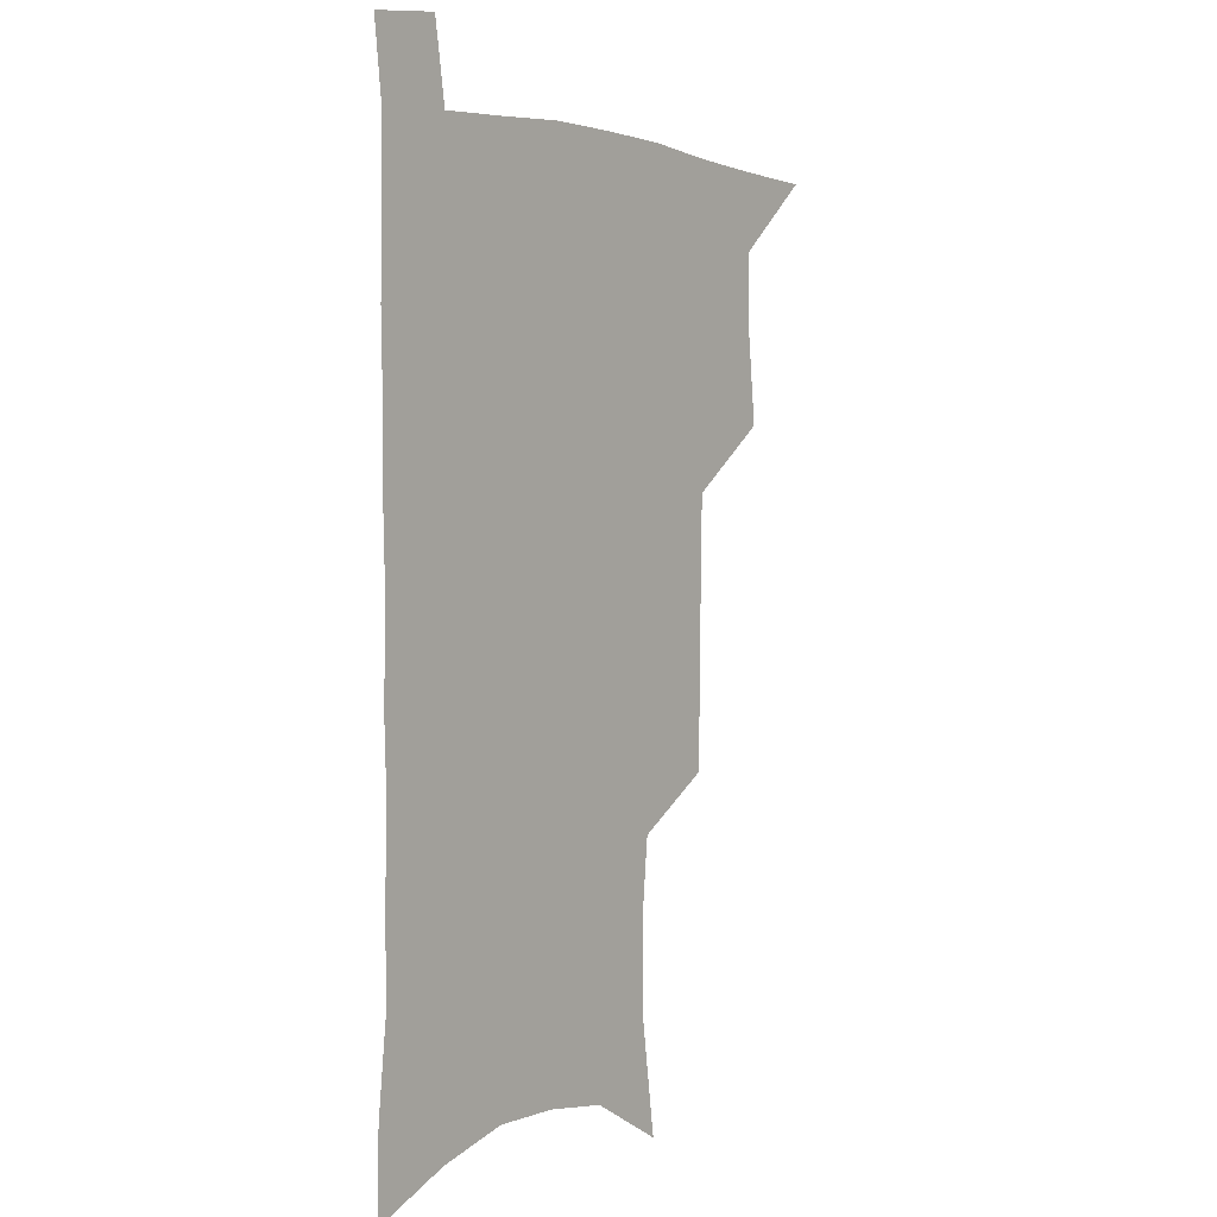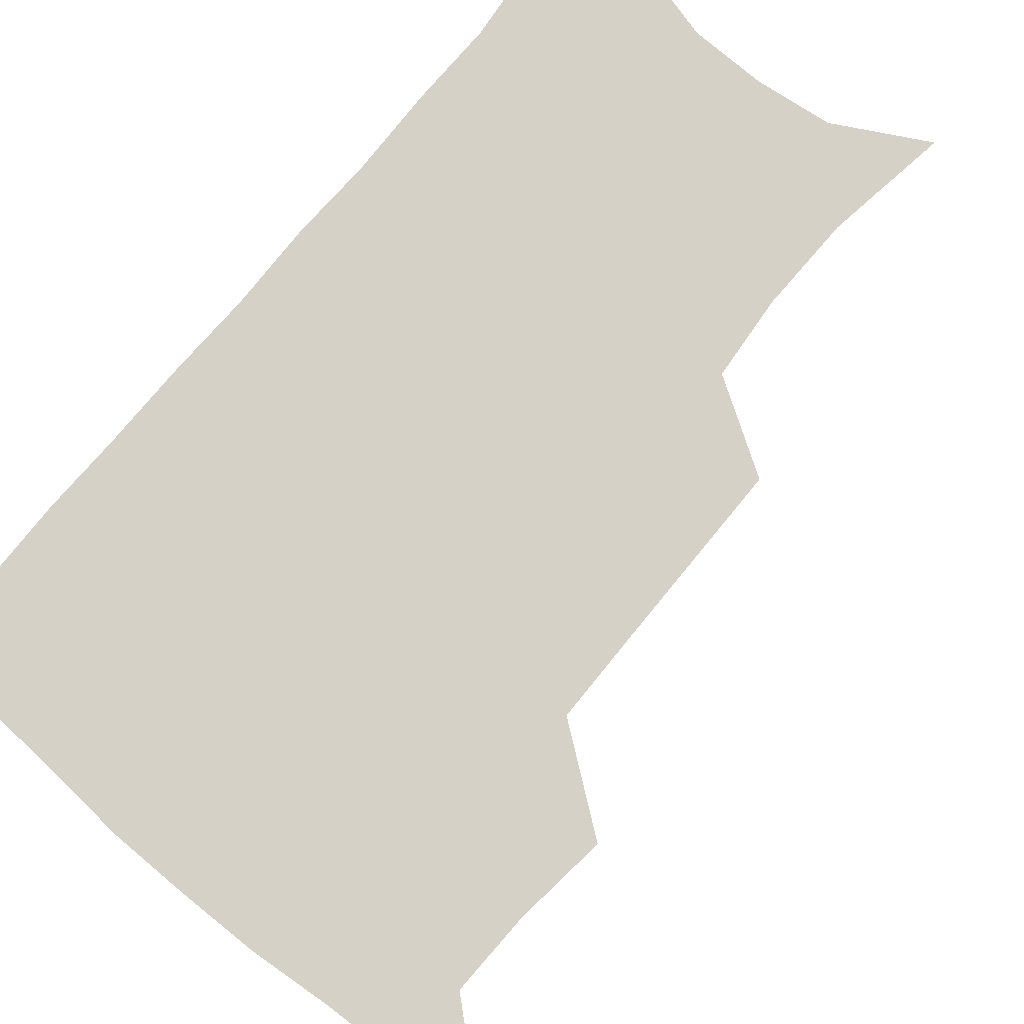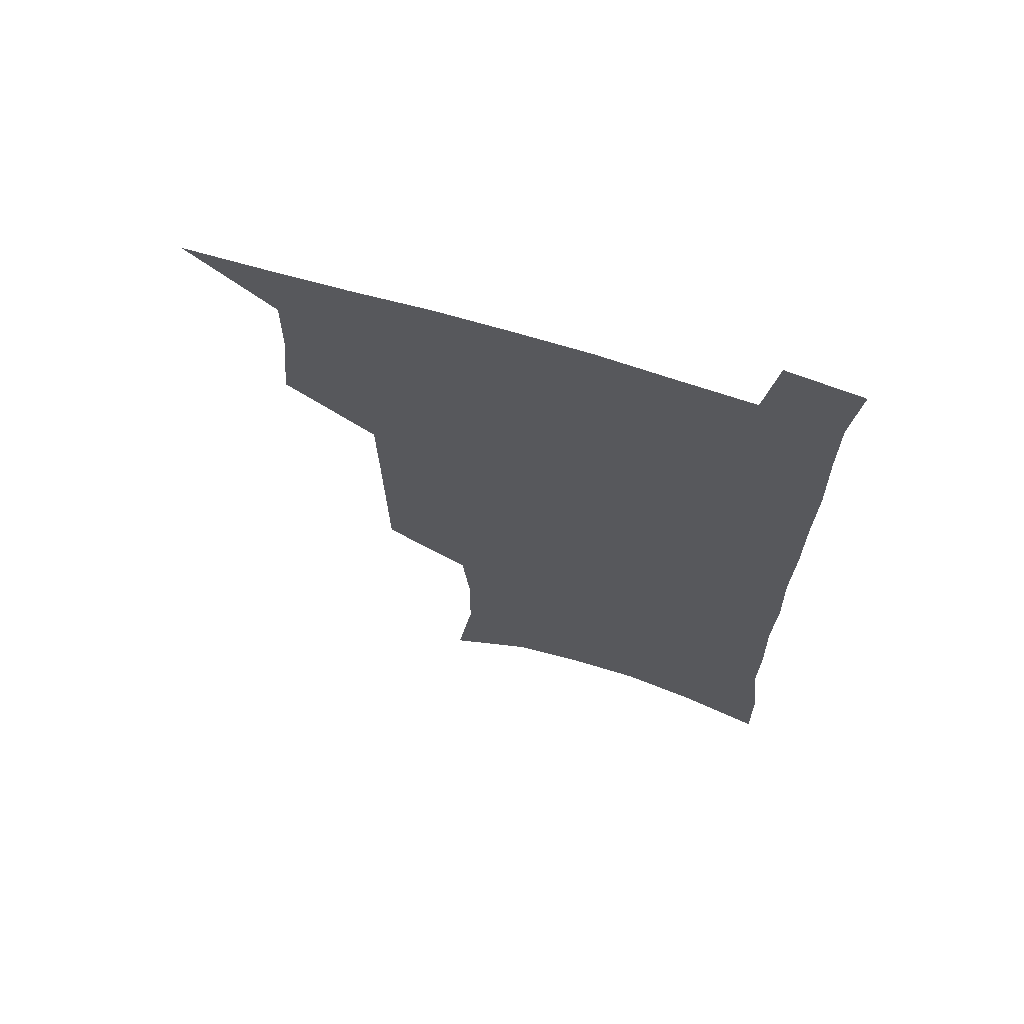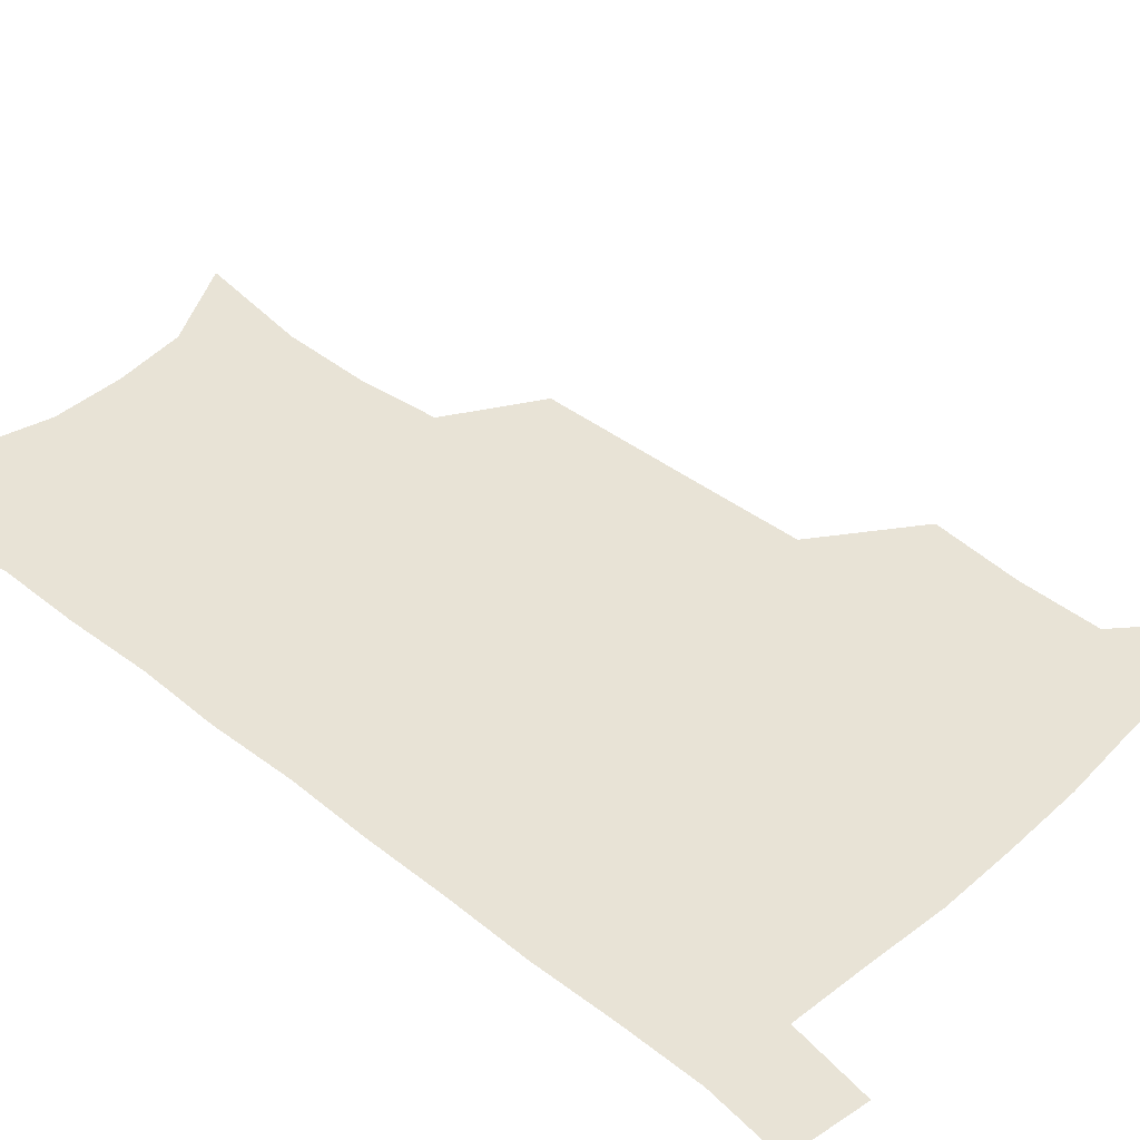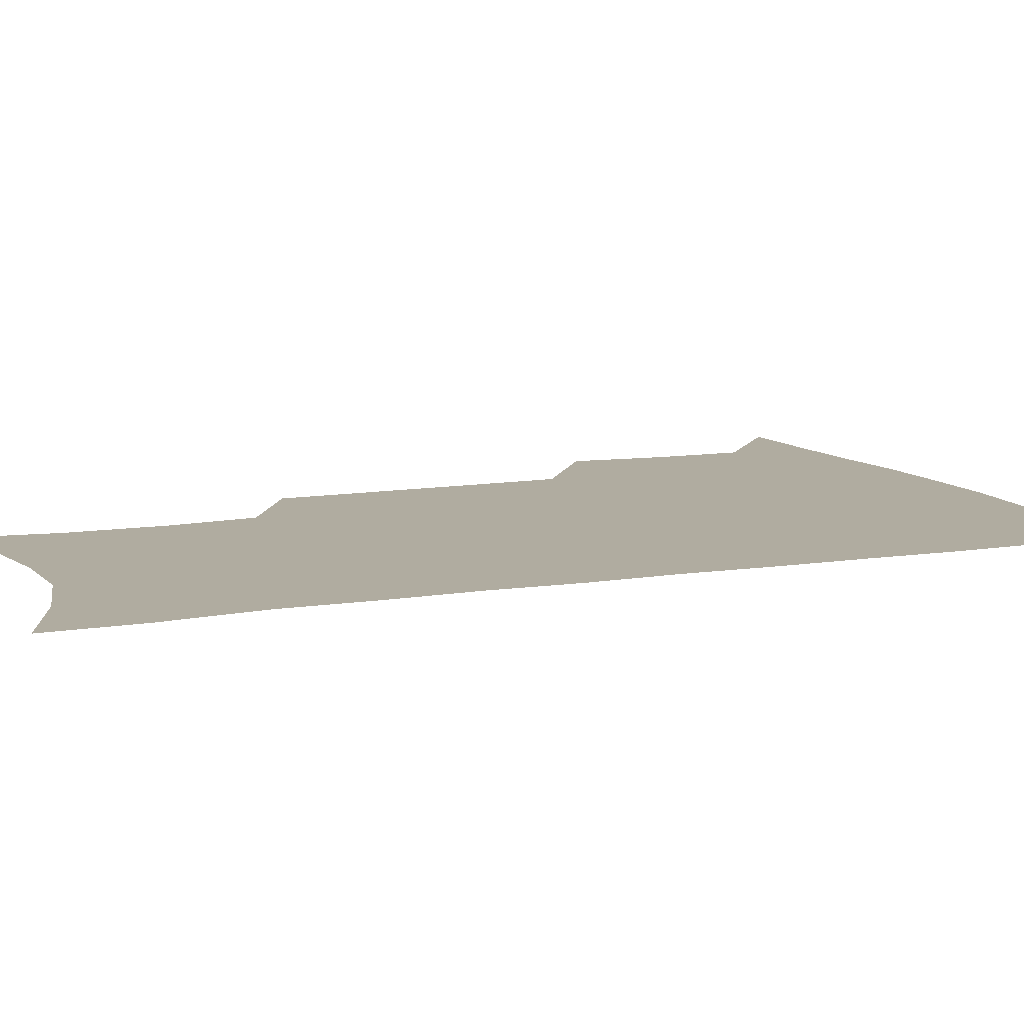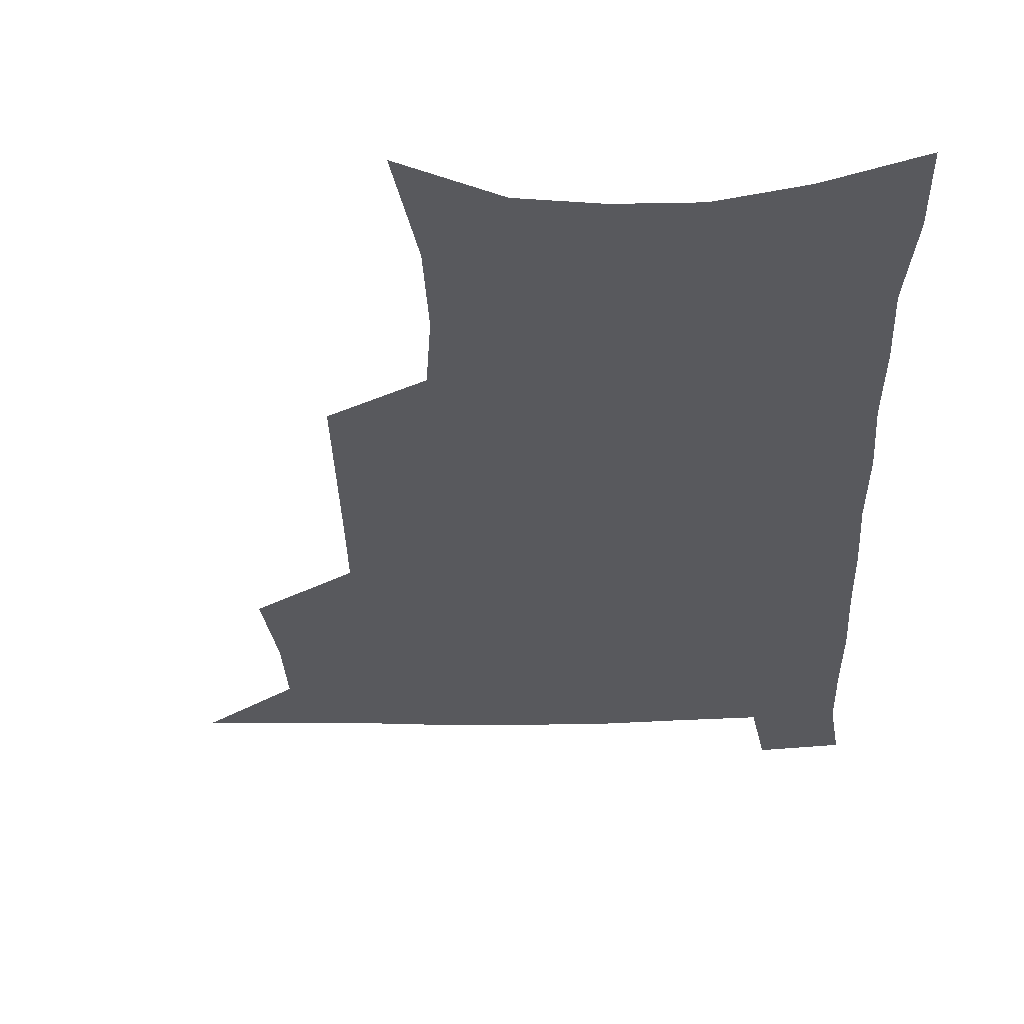
<metadata>
{"format":"obj","ext":"obj","renderer":"f3d","projection":"perspective","resolution":1024,"background":"white","views":[{"elev":2.4,"azim":126.4,"up":"+Y"},{"elev":79.5,"azim":-139.7,"up":"+Z"},{"elev":68.1,"azim":17.2,"up":"+Y"},{"elev":41.4,"azim":133.7,"up":"+Z"},{"elev":9.9,"azim":66.8,"up":"+Z"},{"elev":-30.0,"azim":2.0,"up":"+Z"}]}
</metadata>
<code>
v 480.4 535.7 0
v 509.2 443.1 0
v 512.7 477 0
v 513.1 507.4 0
v 513 536.9 0
v 545.5 316.2 0
v 544.9 350.8 0
v 544.4 384.6 0
v 543.7 417.8 0
v 544.4 450.2 0
v 546.2 481.2 0
v 544.9 509.6 0
v 543 538.5 0
v 574 187.4 0
v 580.4 232 0
v 580.7 266.6 0
v 577.8 296.6 0
v 578.3 333.8 0
v 577.3 365.3 0
v 576.4 396.1 0
v 576.1 426.2 0
v 575.9 455.4 0
v 576 483.6 0
v 575.3 510.9 0
v 571.9 541.1 0
v 606.2 205.5 0
v 607.6 242.2 0
v 606.6 274.3 0
v 605.6 307.7 0
v 605.5 342.2 0
v 604.3 370.6 0
v 604.5 402.3 0
v 603.9 429.8 0
v 603.6 457.4 0
v 603.7 484.9 0
v 603.1 512 0
v 601.1 541.8 0
v 633.5 209.2 0
v 633.2 246.3 0
v 632.2 278.7 0
v 631.2 311.5 0
v 630.6 342.9 0
v 630.1 372.2 0
v 630.1 401.8 0
v 630.1 431.2 0
v 630.3 458.3 0
v 630.7 485.1 0
v 631 512 0
v 629.9 541.9 0
v 660.7 209.4 0
v 659 244.7 0
v 657.6 277.8 0
v 656.5 310.4 0
v 655.7 342.1 0
v 655.6 371.8 0
v 656.1 400.3 0
v 656.4 429 0
v 657.1 456.8 0
v 657.4 485 0
v 658.3 511.9 0
v 659.6 539.7 0
v 689.8 202 0
v 686.3 238.8 0
v 684.4 272.3 0
v 682.8 305.3 0
v 682.2 336.3 0
v 683.1 365.5 0
v 683.2 395.5 0
v 683.8 424.8 0
v 684.7 453.6 0
v 684.9 482.7 0
v 686 510.4 0
v 687.9 538.1 0
v 692.6 568.1 0
v 721.6 189.2 0
v 721.2 221.7 0
v 717.3 257.4 0
v 717.7 288.1 0
v 716.8 320.2 0
v 717.9 350.3 0
v 717 382.6 0
v 717.9 413.3 0
v 718 444.7 0
v 718.6 475.3 0
v 717.9 506.1 0
v 718 535.8 0
v 721.3 564.3 0
f 4 5 1
f 9 10 2
f 2 10 3
f 10 11 3
f 3 11 4
f 11 12 4
f 4 12 5
f 12 13 5
f 17 18 6
f 6 18 7
f 18 19 7
f 7 19 8
f 19 20 8
f 8 20 9
f 20 21 9
f 9 21 10
f 21 22 10
f 10 22 11
f 22 23 11
f 11 23 12
f 23 24 12
f 12 24 13
f 24 25 13
f 14 26 15
f 26 27 15
f 15 27 16
f 27 28 16
f 16 28 17
f 28 29 17
f 17 29 18
f 29 30 18
f 18 30 19
f 30 31 19
f 19 31 20
f 31 32 20
f 20 32 21
f 32 33 21
f 21 33 22
f 33 34 22
f 22 34 23
f 34 35 23
f 23 35 24
f 35 36 24
f 24 36 25
f 36 37 25
f 26 38 27
f 38 39 27
f 27 39 28
f 39 40 28
f 28 40 29
f 40 41 29
f 29 41 30
f 41 42 30
f 30 42 31
f 42 43 31
f 31 43 32
f 43 44 32
f 32 44 33
f 44 45 33
f 33 45 34
f 45 46 34
f 34 46 35
f 46 47 35
f 35 47 36
f 47 48 36
f 36 48 37
f 48 49 37
f 38 50 39
f 50 51 39
f 39 51 40
f 51 52 40
f 40 52 41
f 52 53 41
f 41 53 42
f 53 54 42
f 42 54 43
f 54 55 43
f 43 55 44
f 55 56 44
f 44 56 45
f 56 57 45
f 45 57 46
f 57 58 46
f 46 58 47
f 58 59 47
f 47 59 48
f 59 60 48
f 48 60 49
f 60 61 49
f 50 62 51
f 62 63 51
f 51 63 52
f 63 64 52
f 52 64 53
f 64 65 53
f 53 65 54
f 65 66 54
f 54 66 55
f 66 67 55
f 55 67 56
f 67 68 56
f 56 68 57
f 68 69 57
f 57 69 58
f 69 70 58
f 58 70 59
f 70 71 59
f 59 71 60
f 71 72 60
f 60 72 61
f 72 73 61
f 62 75 63
f 75 76 63
f 63 76 64
f 76 77 64
f 64 77 65
f 77 78 65
f 65 78 66
f 78 79 66
f 66 79 67
f 79 80 67
f 67 80 68
f 80 81 68
f 68 81 69
f 81 82 69
f 69 82 70
f 82 83 70
f 70 83 71
f 83 84 71
f 71 84 72
f 84 85 72
f 72 85 73
f 85 86 73
f 73 86 74
f 86 87 74

</code>
